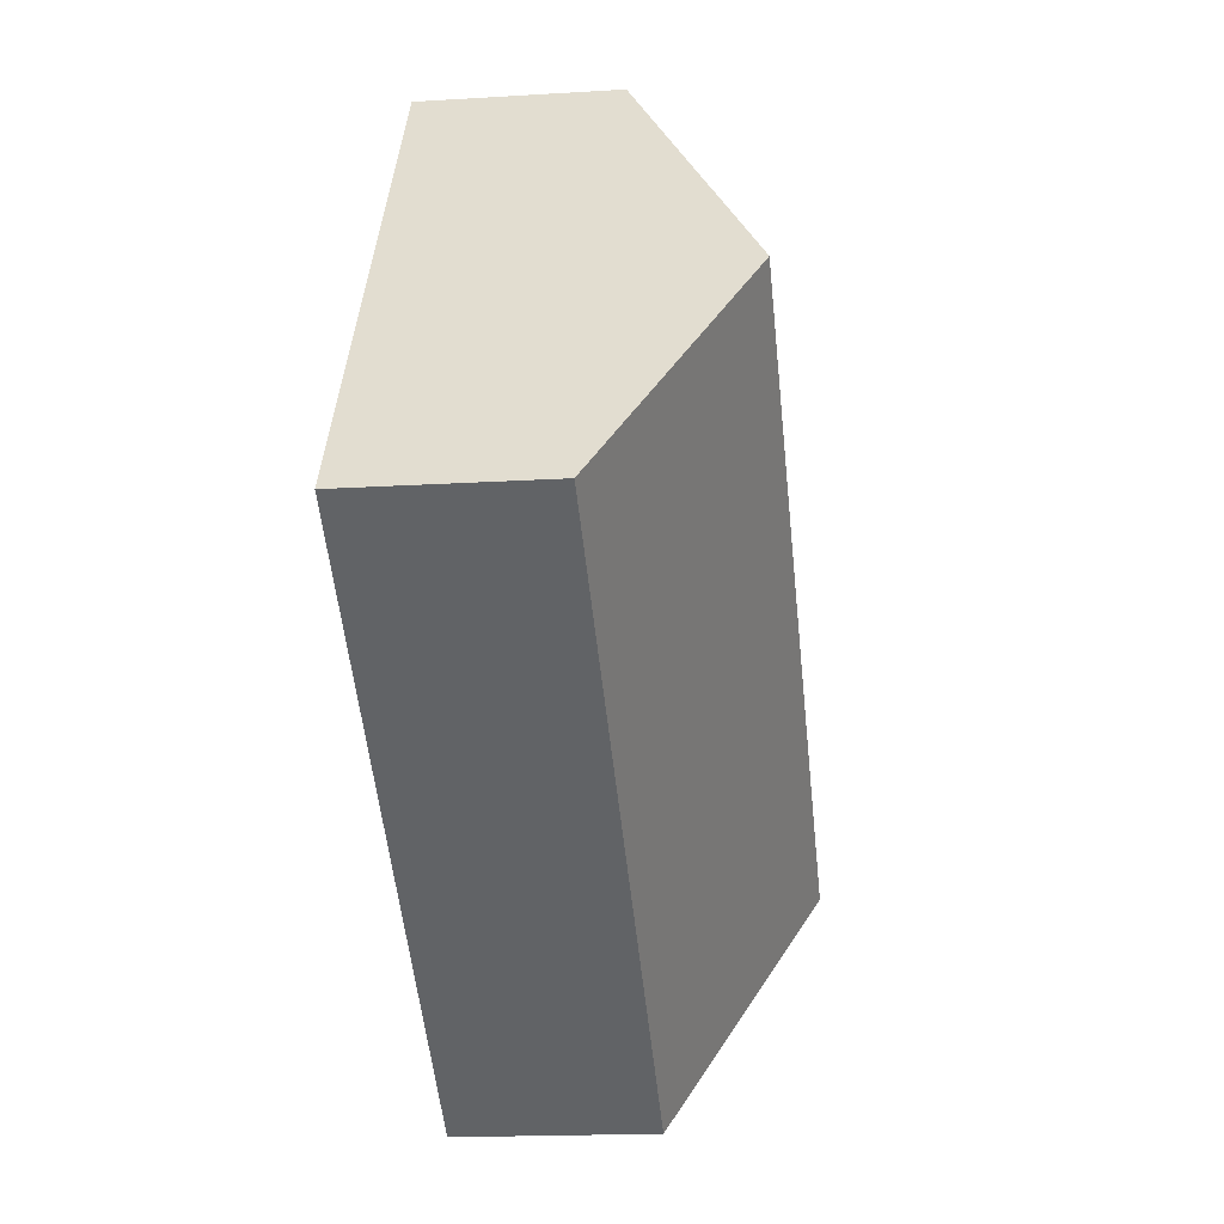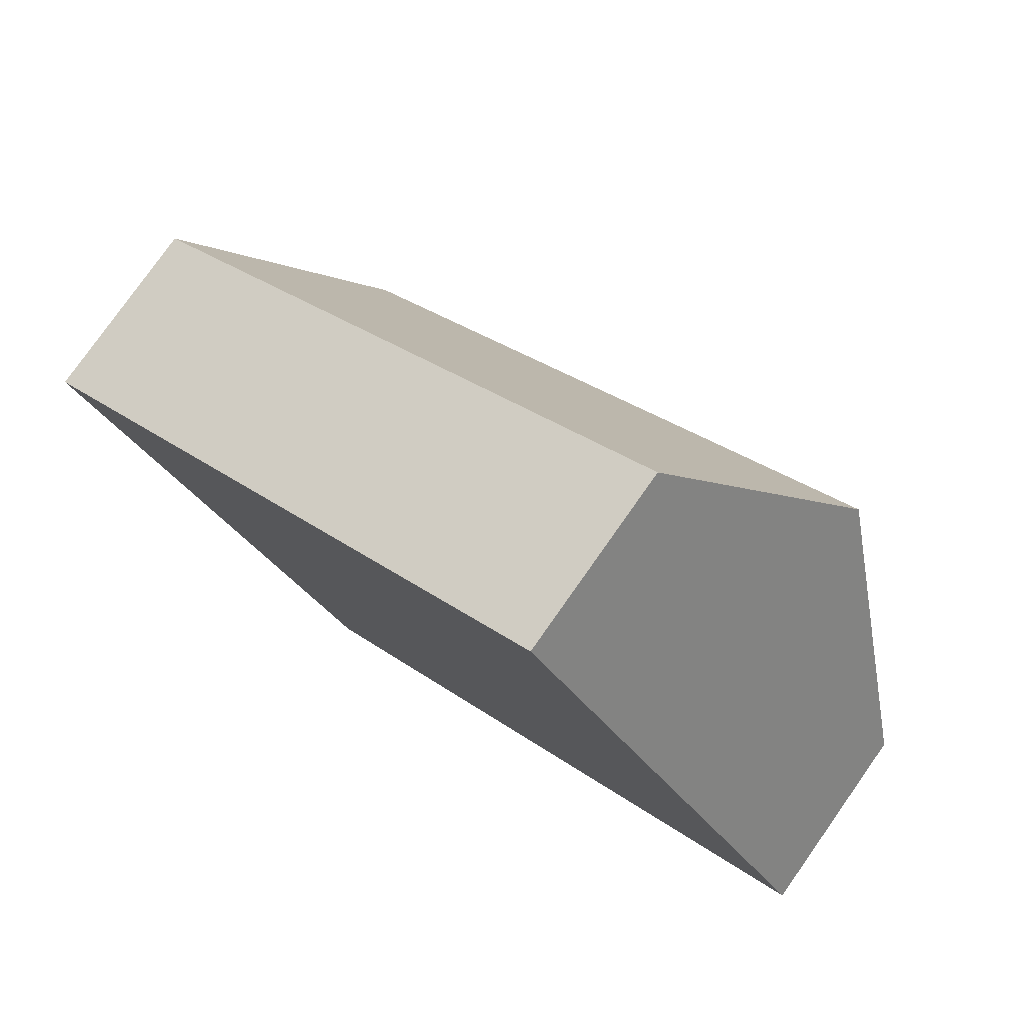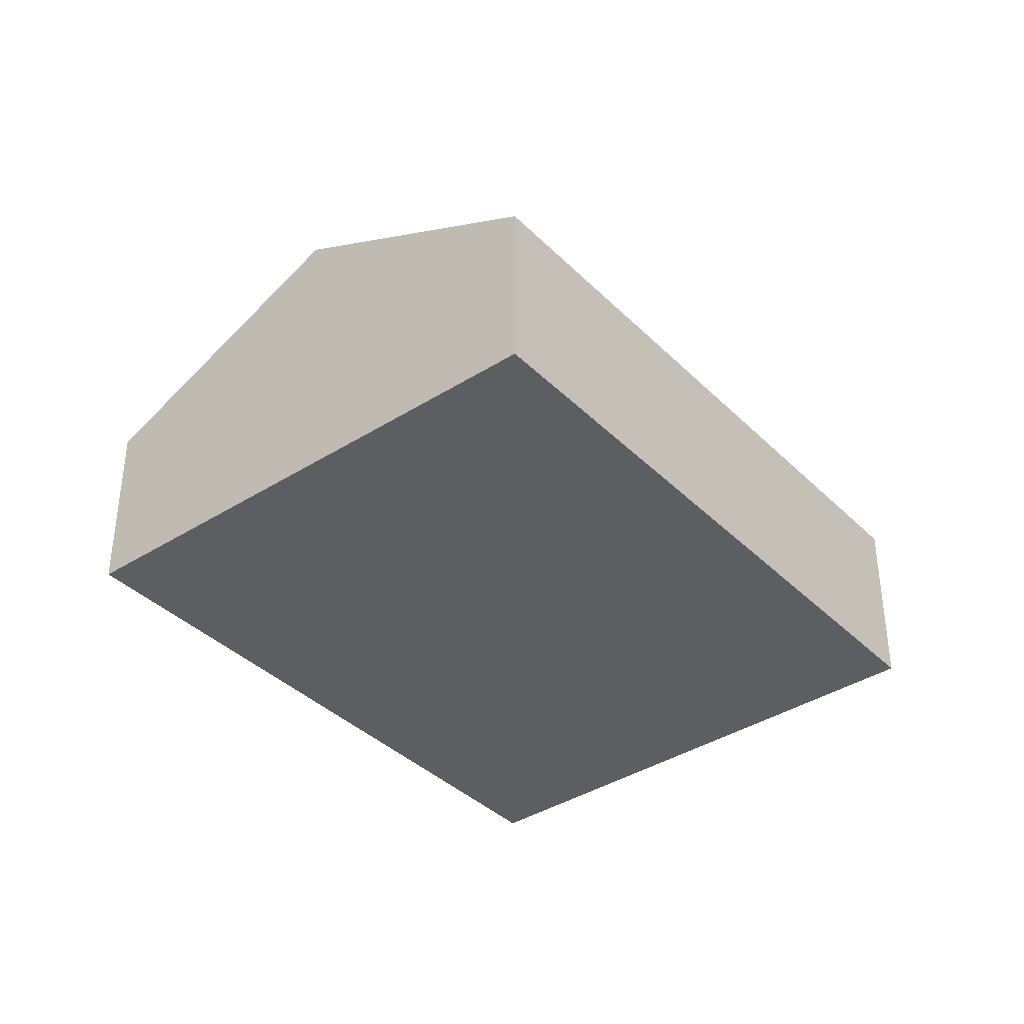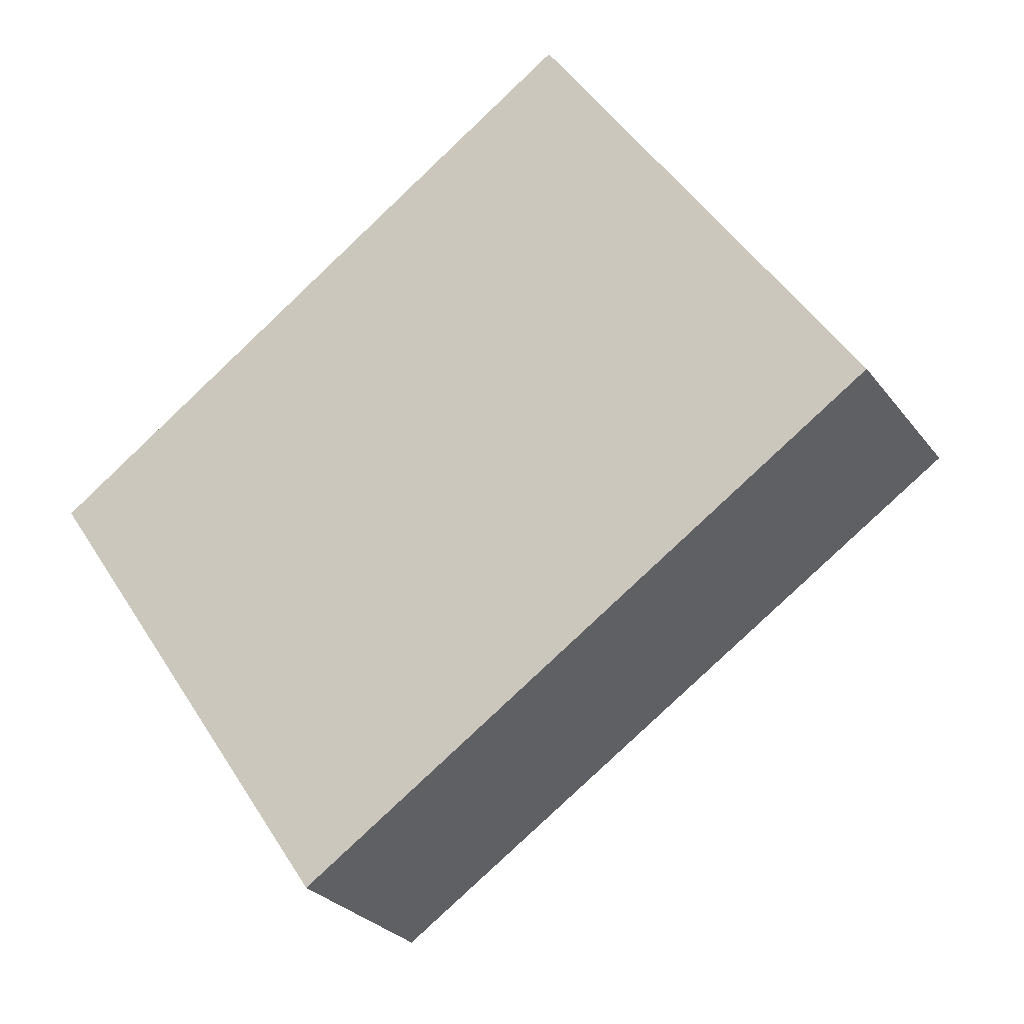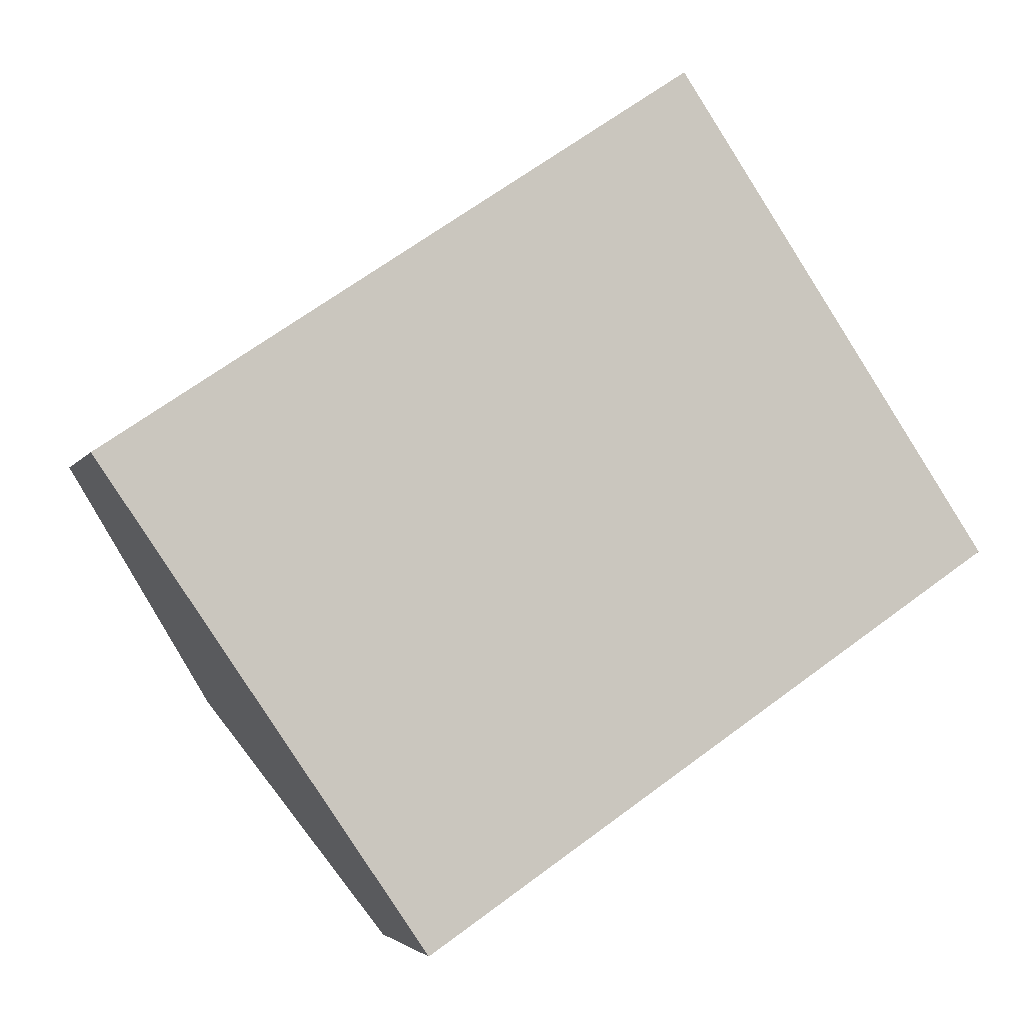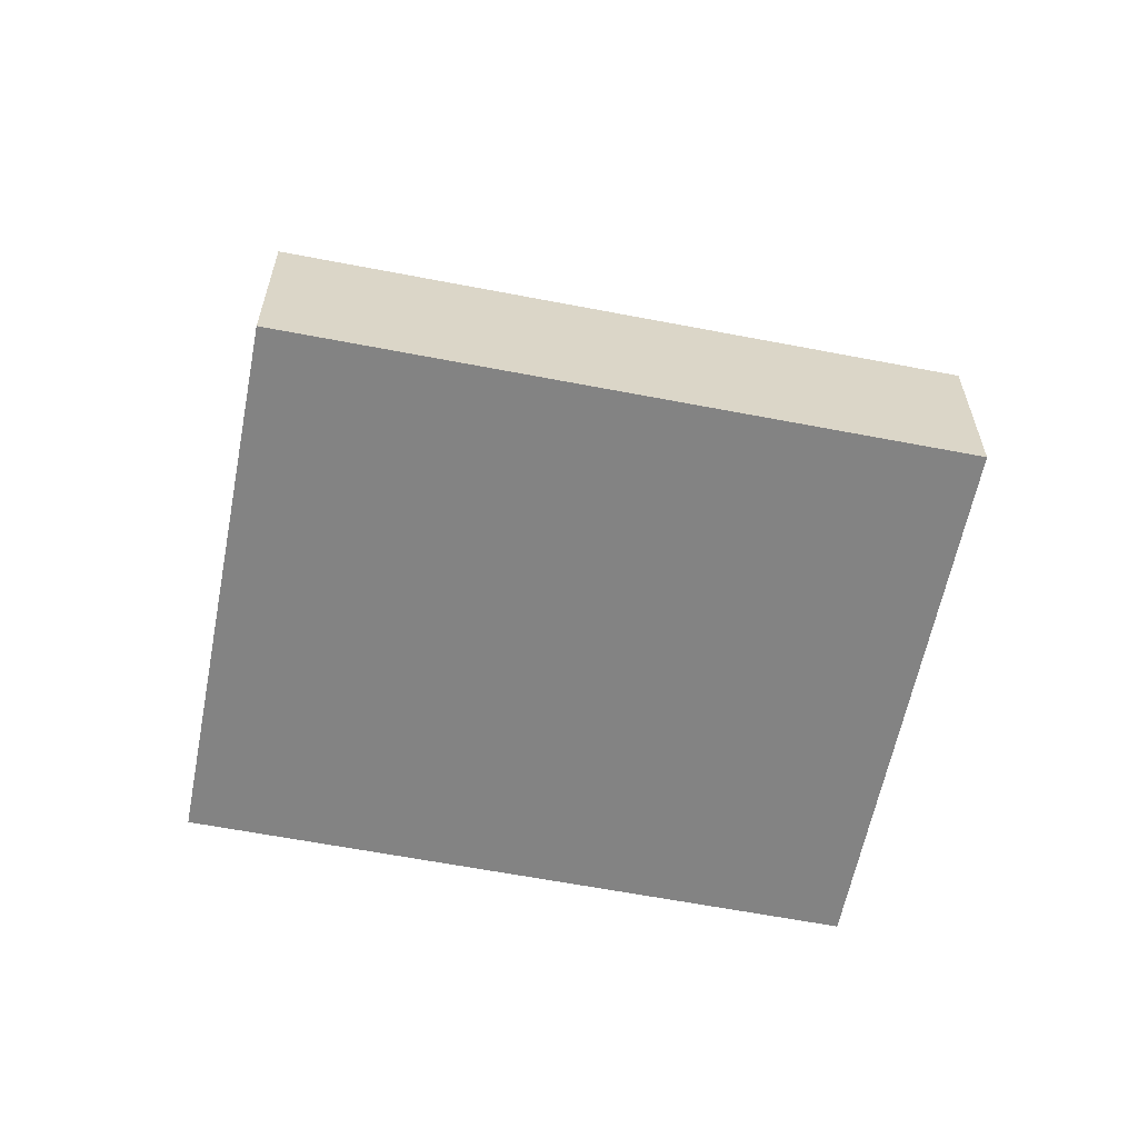
<metadata>
{"format":"obj","ext":"obj","renderer":"f3d","projection":"perspective","resolution":1024,"background":"white","views":[{"elev":-17.5,"azim":97.0,"up":"+Z"},{"elev":78.6,"azim":35.2,"up":"+Z"},{"elev":-38.0,"azim":95.0,"up":"+Y"},{"elev":-27.6,"azim":28.8,"up":"+Z"},{"elev":-3.4,"azim":-16.3,"up":"+Z"},{"elev":-61.0,"azim":-45.2,"up":"+Y"}]}
</metadata>
<code>
v  13.96 2.92 -1.249
v  2.494 4.961 -3.65
v  11.49 4.961 2.432
v  4.984 2.929 -7.294
v  9.025 2.926 6.103
v  0 2.926 1.792e-16
v  0 0 0
v  9.025 -3.737e-16 6.103
v  11.49 -1.489e-16 2.432
v  13.96 7.648e-17 -1.249
v  4.984 4.466e-16 -7.294
v  2.494 2.235e-16 -3.65
g defaultobject
f 1 2 3
f 2 1 4
f 2 5 3
f 5 2 6
f 7 5 6
f 5 7 8
f 8 3 5
f 3 8 9
f 3 9 1
f 1 9 10
f 1 11 4
f 11 1 10
f 2 7 6
f 7 2 4
f 7 4 12
f 12 4 11
f 9 11 10
f 11 9 8
f 11 8 7
f 11 7 12

</code>
